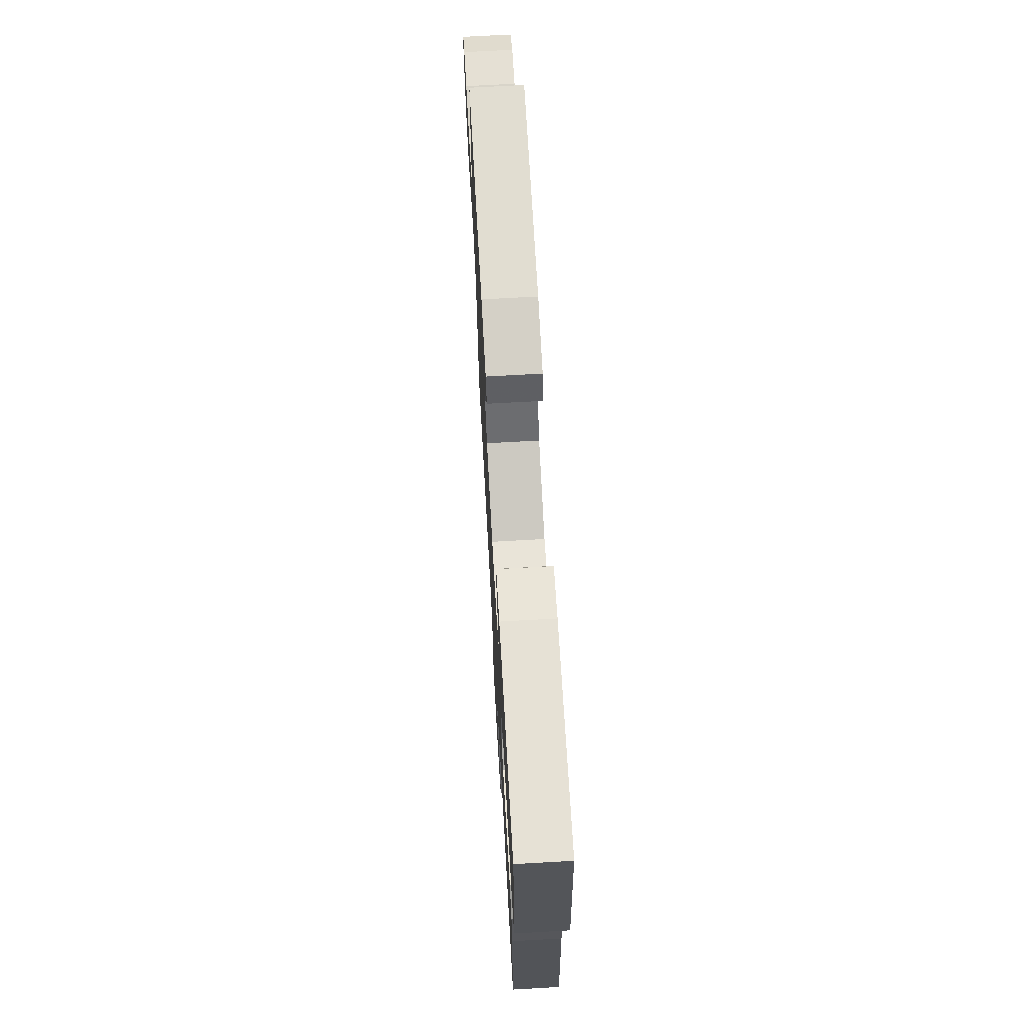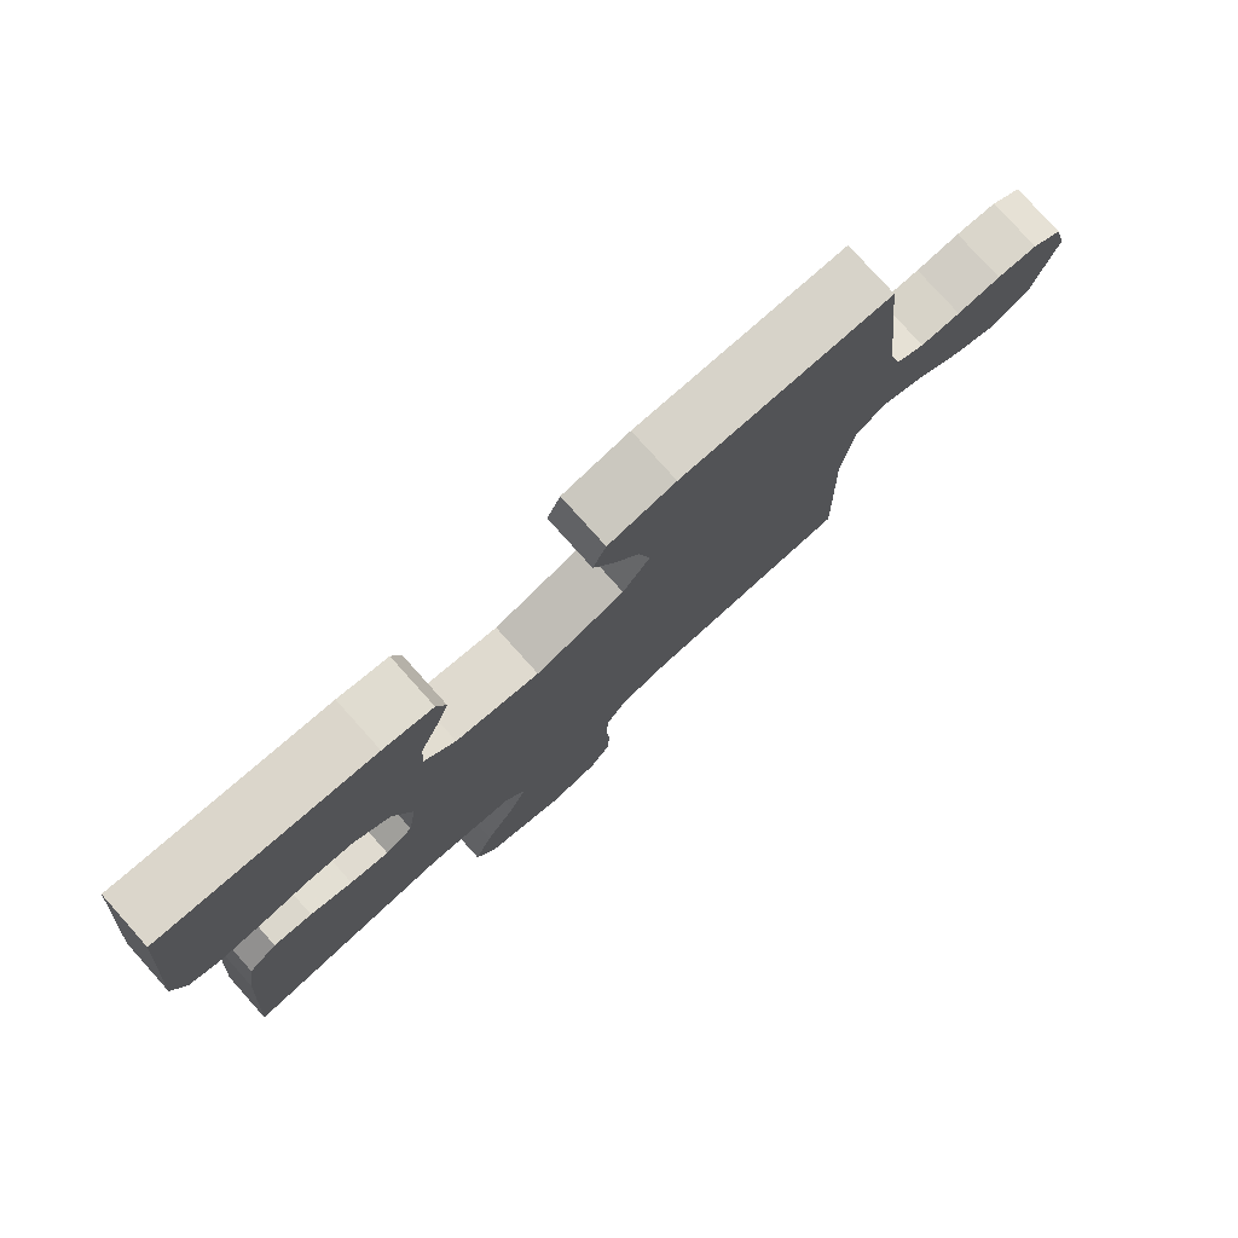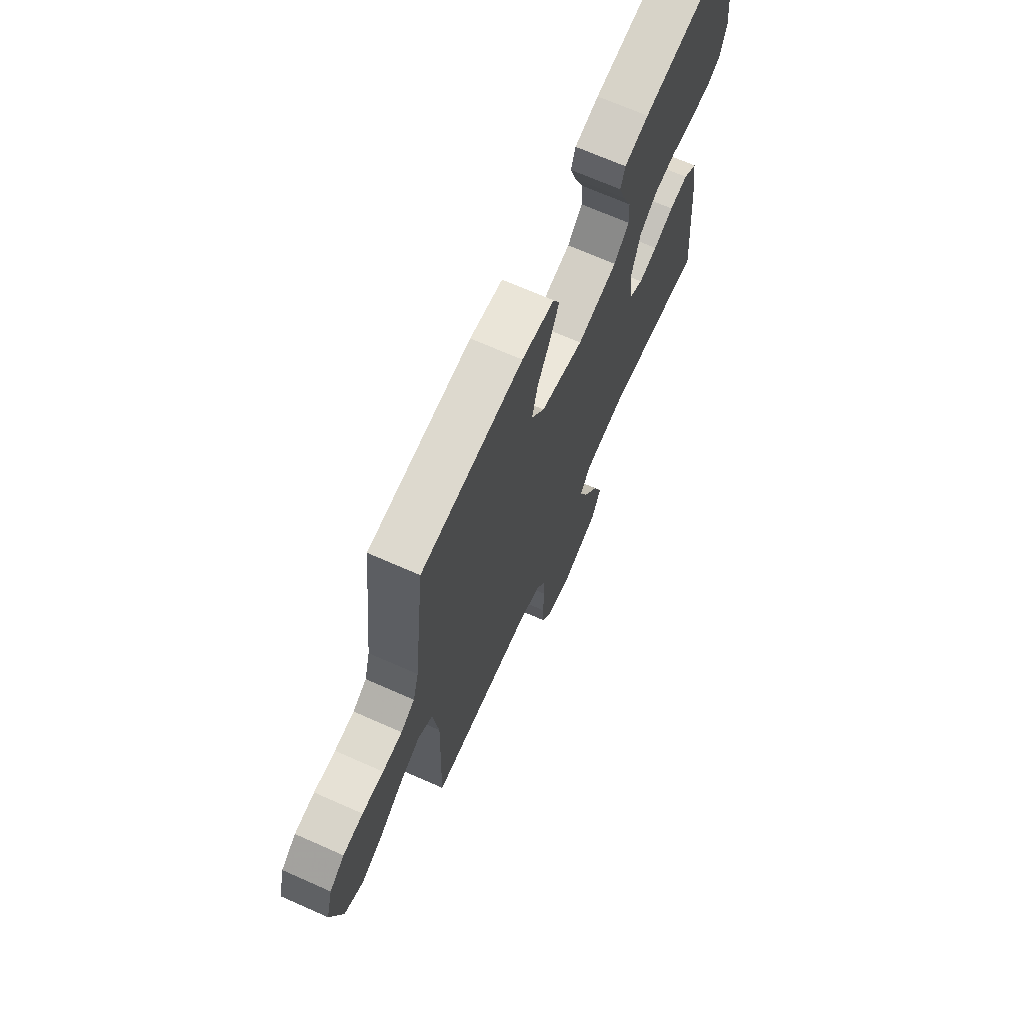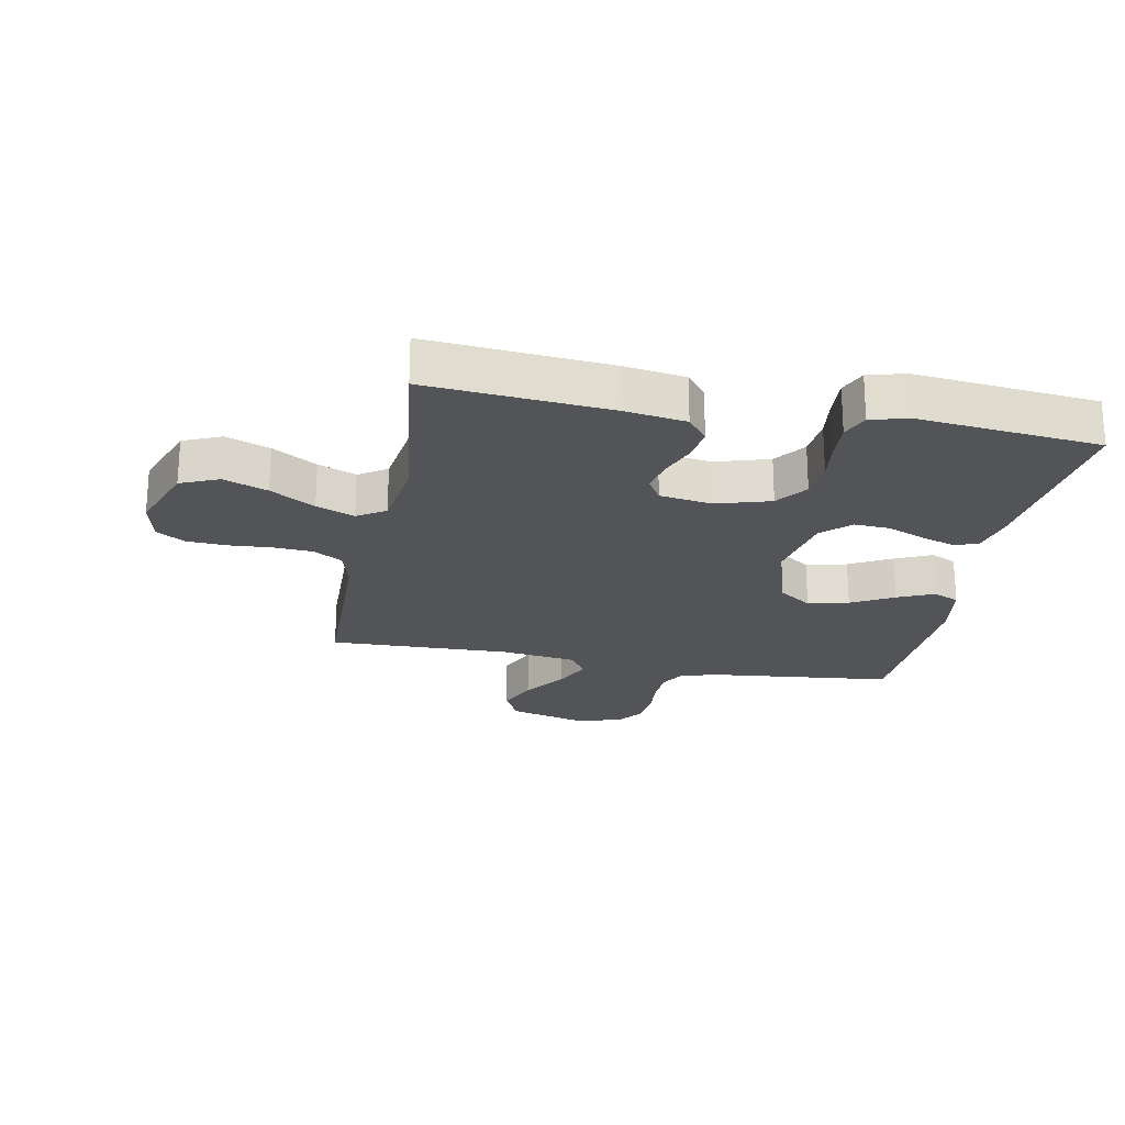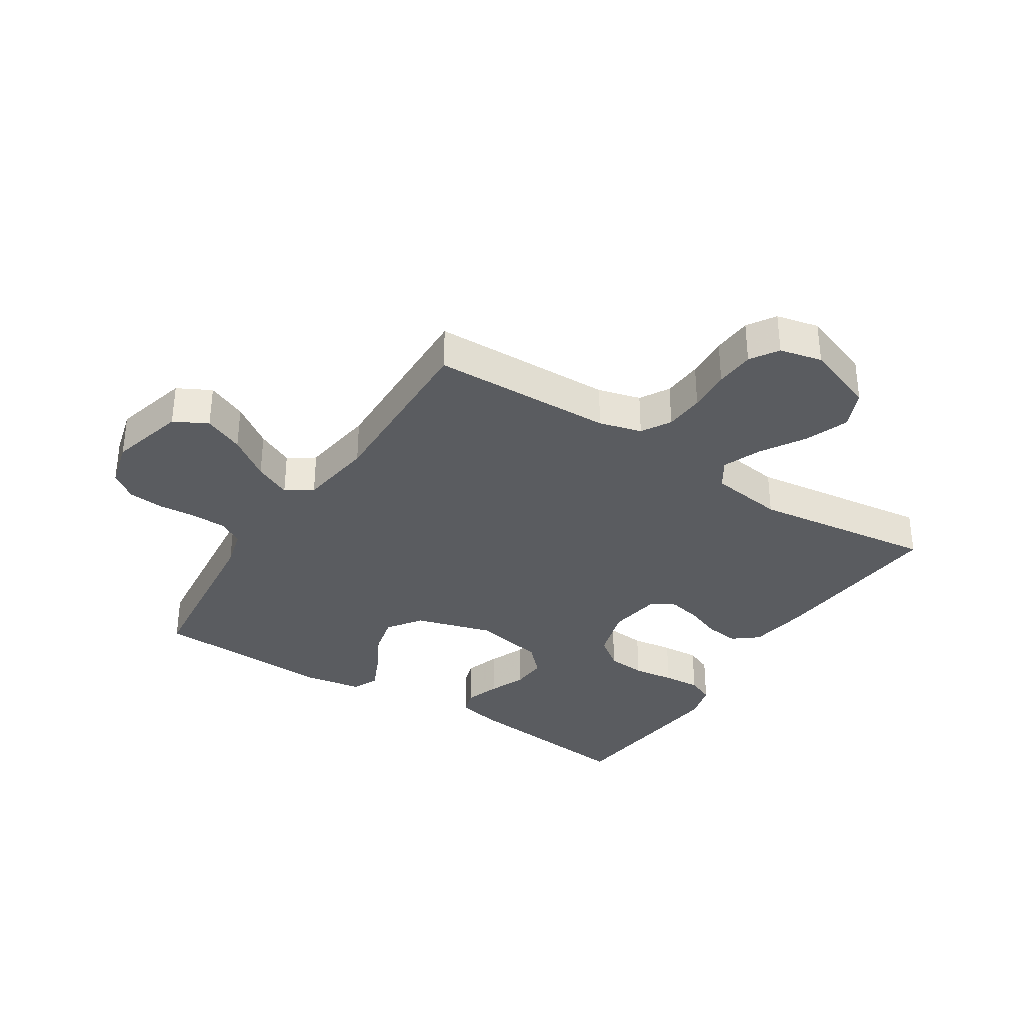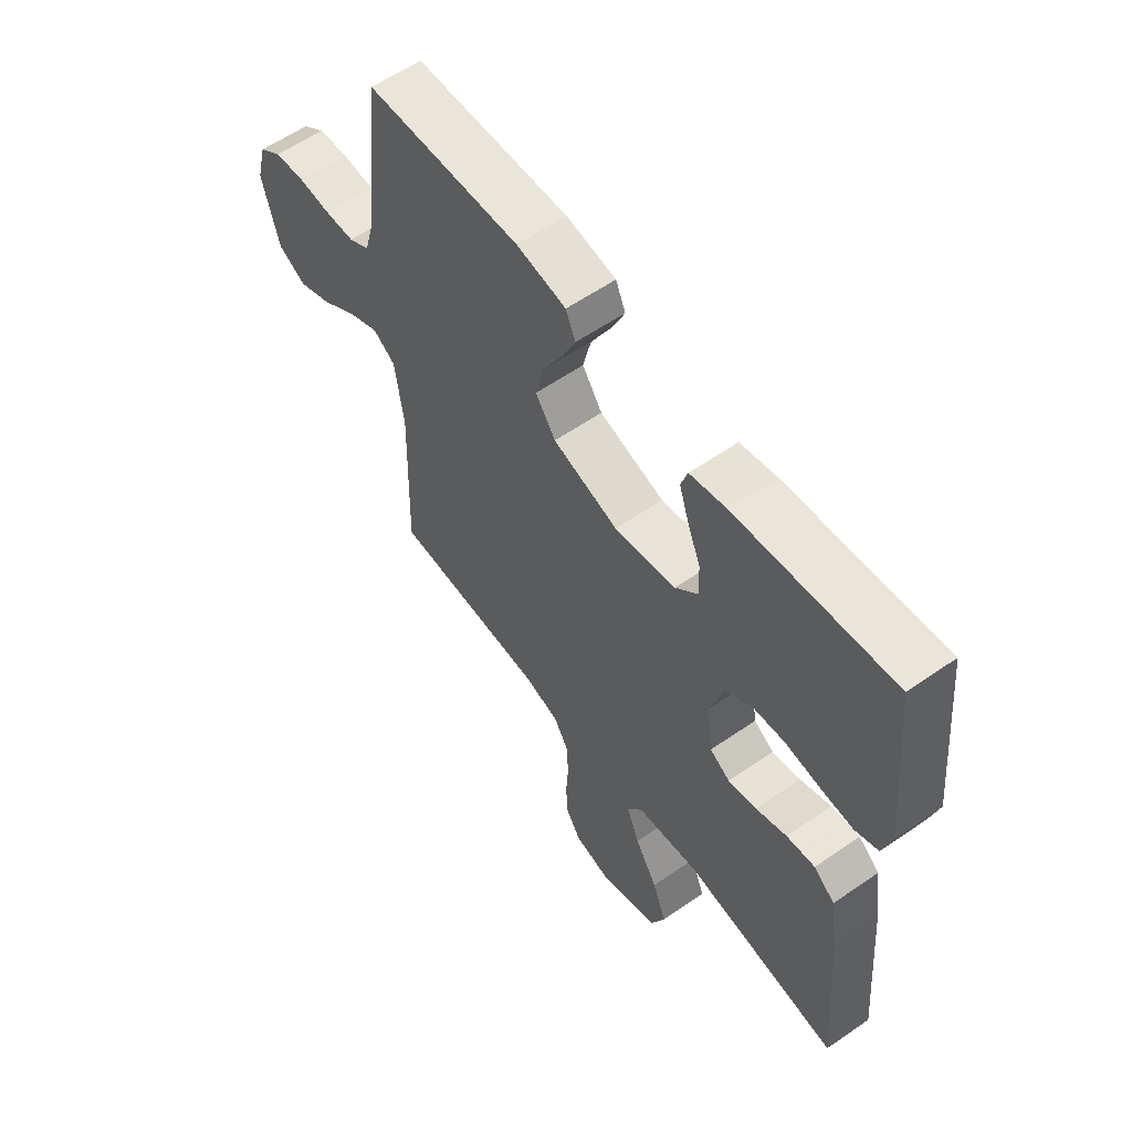
<metadata>
{"format":"obj","ext":"obj","renderer":"f3d","projection":"perspective","resolution":1024,"background":"white","views":[{"elev":71.1,"azim":-93.2,"up":"+Z"},{"elev":78.6,"azim":-41.9,"up":"+Z"},{"elev":69.2,"azim":113.9,"up":"+Z"},{"elev":-22.8,"azim":-101.0,"up":"+Y"},{"elev":-34.1,"azim":147.2,"up":"+Y"},{"elev":58.9,"azim":-125.5,"up":"+Z"}]}
</metadata>
<code>
v -0.5 0.07 -0.5
v -0.475 0.07 -0.2
v -0.46 0.07 -0.101
v -0.419 0.07 -0.068
v -0.364 0.07 -0.075
v -0.304 0.07 -0.098
v -0.249 0.07 -0.11
v -0.21 0.07 -0.086
v -0.197 0.07 0
v -0.224 0.07 0.089
v -0.275 0.07 0.127
v -0.339 0.07 0.133
v -0.407 0.07 0.124
v -0.469 0.07 0.12
v -0.513 0.07 0.139
v -0.53 0.07 0.2
v -0.5 0.07 0.5
v -0.2 0.07 0.466
v -0.129 0.07 0.45
v -0.116 0.07 0.41
v -0.135 0.07 0.353
v -0.16 0.07 0.292
v -0.163 0.07 0.233
v -0.119 0.07 0.188
v 0 0.07 0.165
v 0.127 0.07 0.202
v 0.166 0.07 0.258
v 0.15 0.07 0.325
v 0.112 0.07 0.394
v 0.085 0.07 0.454
v 0.104 0.07 0.497
v 0.2 0.07 0.513
v 0.5 0.07 0.5
v 0.533 0.07 0.2
v 0.55 0.07 0.136
v 0.591 0.07 0.112
v 0.649 0.07 0.11
v 0.712 0.07 0.115
v 0.771 0.07 0.109
v 0.815 0.07 0.076
v 0.835 0.07 0
v 0.802 0.07 -0.125
v 0.747 0.07 -0.154
v 0.681 0.07 -0.125
v 0.612 0.07 -0.076
v 0.551 0.07 -0.047
v 0.508 0.07 -0.076
v 0.491 0.07 -0.2
v 0.5 0.07 -0.5
v 0.2 0.07 -0.507
v 0.13 0.07 -0.526
v 0.102 0.07 -0.574
v 0.098 0.07 -0.64
v 0.103 0.07 -0.711
v 0.099 0.07 -0.776
v 0.07 0.07 -0.822
v 0 0.07 -0.838
v -0.117 0.07 -0.795
v -0.144 0.07 -0.732
v -0.117 0.07 -0.66
v -0.073 0.07 -0.587
v -0.048 0.07 -0.524
v -0.078 0.07 -0.478
v -0.2 0.07 -0.461
v -0.5 0 -0.5
v -0.475 0 -0.2
v -0.46 0 -0.101
v -0.419 0 -0.068
v -0.364 0 -0.075
v -0.304 0 -0.098
v -0.249 0 -0.11
v -0.21 0 -0.086
v -0.197 0 0
v -0.224 0 0.089
v -0.275 0 0.127
v -0.339 0 0.133
v -0.407 0 0.124
v -0.469 0 0.12
v -0.513 0 0.139
v -0.53 0 0.2
v -0.5 0 0.5
v -0.2 0 0.466
v -0.129 0 0.45
v -0.116 0 0.41
v -0.135 0 0.353
v -0.16 0 0.292
v -0.163 0 0.233
v -0.119 0 0.188
v 0 0 0.165
v 0.127 0 0.202
v 0.166 0 0.258
v 0.15 0 0.325
v 0.112 0 0.394
v 0.085 0 0.454
v 0.104 0 0.497
v 0.2 0 0.513
v 0.5 0 0.5
v 0.533 0 0.2
v 0.55 0 0.136
v 0.591 0 0.112
v 0.649 0 0.11
v 0.712 0 0.115
v 0.771 0 0.109
v 0.815 0 0.076
v 0.835 0 0
v 0.802 0 -0.125
v 0.747 0 -0.154
v 0.681 0 -0.125
v 0.612 0 -0.076
v 0.551 0 -0.047
v 0.508 0 -0.076
v 0.491 0 -0.2
v 0.5 0 -0.5
v 0.2 0 -0.507
v 0.13 0 -0.526
v 0.102 0 -0.574
v 0.098 0 -0.64
v 0.103 0 -0.711
v 0.099 0 -0.776
v 0.07 0 -0.822
v 0 0 -0.838
v -0.117 0 -0.795
v -0.144 0 -0.732
v -0.117 0 -0.66
v -0.073 0 -0.587
v -0.048 0 -0.524
v -0.078 0 -0.478
v -0.2 0 -0.461
f 59 60 61
f 58 59 61
f 57 58 61
f 56 57 61
f 55 56 61
f 54 55 61
f 53 54 61
f 52 53 61 62
f 51 52 62 63
f 48 49 50
f 50 51 63
f 48 50 63
f 47 48 63
f 43 44 45
f 42 43 45
f 41 42 45
f 40 41 45
f 39 40 45
f 38 39 45
f 37 38 45
f 36 37 45 46
f 35 36 46 47
f 32 33 34
f 31 32 34
f 30 31 34
f 29 30 34
f 28 29 34
f 34 35 47
f 28 34 47
f 27 28 47
f 20 21 22
f 19 20 22
f 18 19 22
f 17 18 22
f 16 17 22
f 15 16 22
f 14 15 22
f 13 14 22
f 12 13 22
f 11 12 22 23
f 10 11 23 24
f 4 5 6
f 3 4 6
f 2 3 6
f 1 2 6
f 64 1 6
f 64 6 7
f 47 63 64
f 27 47 64
f 26 27 64
f 25 26 64
f 9 10 24 25
f 8 9 25 64
f 7 8 64
f 125 124 123
f 125 123 122
f 125 122 121
f 125 121 120
f 125 120 119
f 125 119 118
f 125 118 117
f 126 125 117 116
f 127 126 116 115
f 114 113 112
f 127 115 114
f 127 114 112
f 127 112 111
f 109 108 107
f 109 107 106
f 109 106 105
f 109 105 104
f 109 104 103
f 109 103 102
f 109 102 101
f 110 109 101 100
f 111 110 100 99
f 98 97 96
f 98 96 95
f 98 95 94
f 98 94 93
f 98 93 92
f 111 99 98
f 111 98 92
f 111 92 91
f 86 85 84
f 86 84 83
f 86 83 82
f 86 82 81
f 86 81 80
f 86 80 79
f 86 79 78
f 86 78 77
f 86 77 76
f 87 86 76 75
f 88 87 75 74
f 70 69 68
f 70 68 67
f 70 67 66
f 70 66 65
f 70 65 128
f 71 70 128
f 128 127 111
f 128 111 91
f 128 91 90
f 128 90 89
f 89 88 74 73
f 128 89 73 72
f 128 72 71
f 1 65 66 2
f 2 66 67 3
f 3 67 68 4
f 4 68 69 5
f 5 69 70 6
f 6 70 71 7
f 7 71 72 8
f 8 72 73 9
f 9 73 74 10
f 10 74 75 11
f 11 75 76 12
f 12 76 77 13
f 13 77 78 14
f 14 78 79 15
f 15 79 80 16
f 16 80 81 17
f 17 81 82 18
f 18 82 83 19
f 19 83 84 20
f 20 84 85 21
f 21 85 86 22
f 22 86 87 23
f 23 87 88 24
f 24 88 89 25
f 25 89 90 26
f 26 90 91 27
f 27 91 92 28
f 28 92 93 29
f 29 93 94 30
f 30 94 95 31
f 31 95 96 32
f 32 96 97 33
f 33 97 98 34
f 34 98 99 35
f 35 99 100 36
f 36 100 101 37
f 37 101 102 38
f 38 102 103 39
f 39 103 104 40
f 40 104 105 41
f 41 105 106 42
f 42 106 107 43
f 43 107 108 44
f 44 108 109 45
f 45 109 110 46
f 46 110 111 47
f 47 111 112 48
f 48 112 113 49
f 49 113 114 50
f 50 114 115 51
f 51 115 116 52
f 52 116 117 53
f 53 117 118 54
f 54 118 119 55
f 55 119 120 56
f 56 120 121 57
f 57 121 122 58
f 58 122 123 59
f 59 123 124 60
f 60 124 125 61
f 61 125 126 62
f 62 126 127 63
f 63 127 128 64
f 64 128 65 1

</code>
